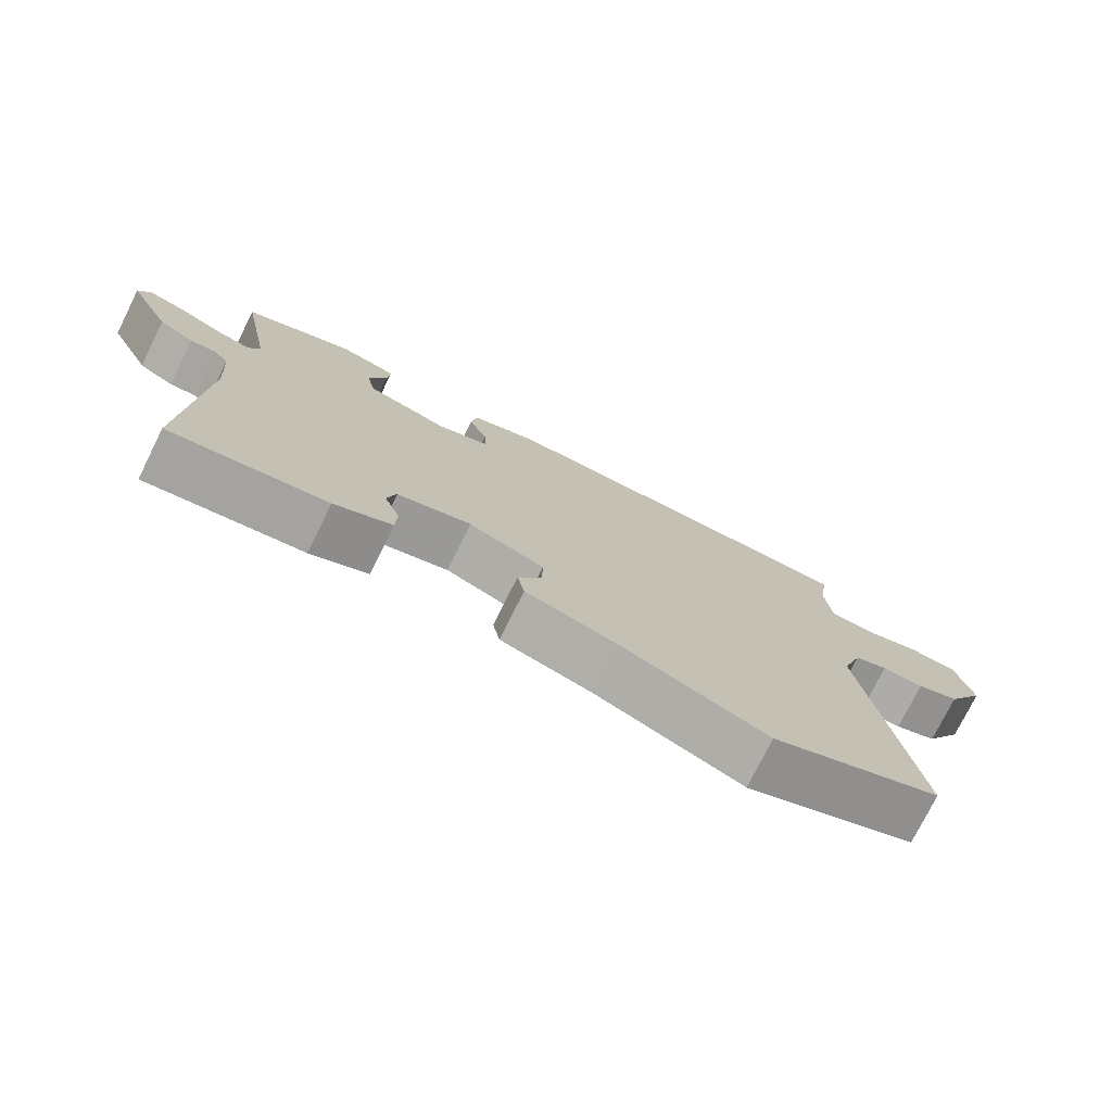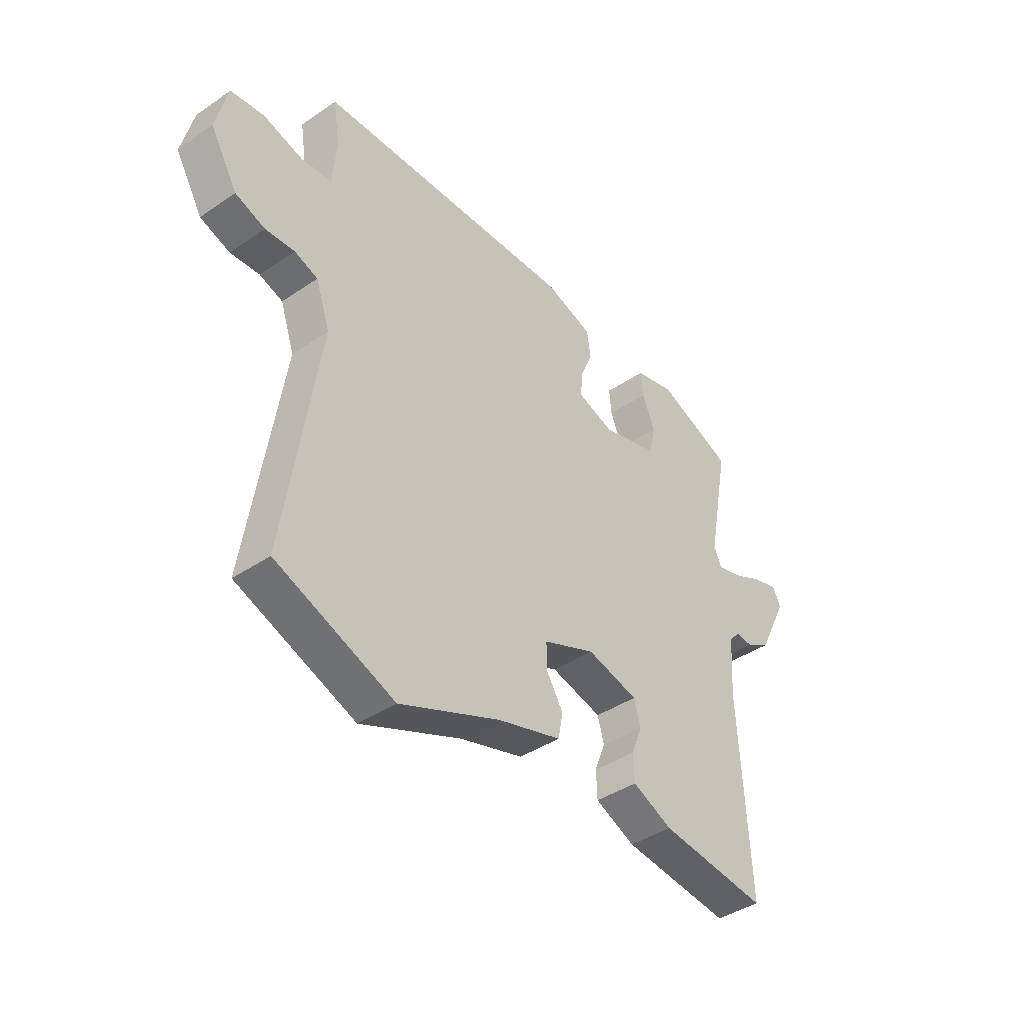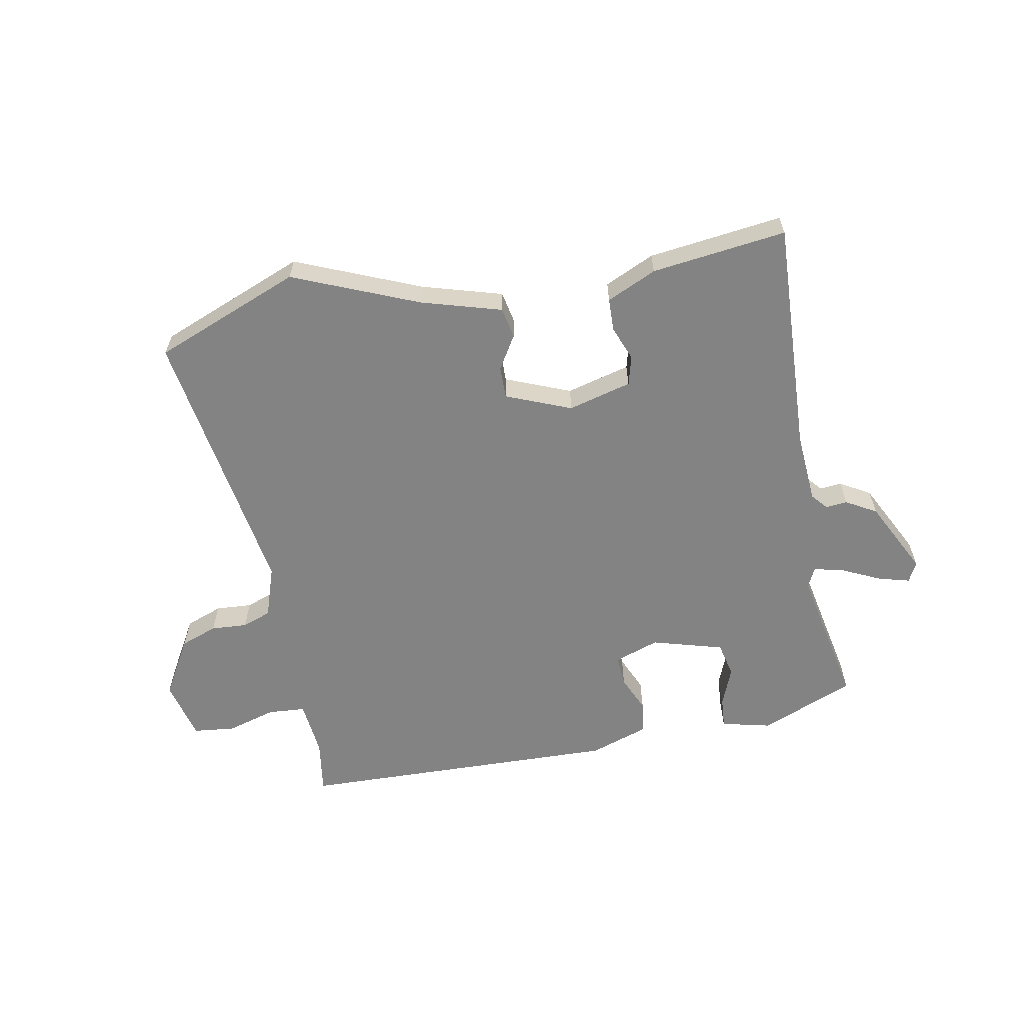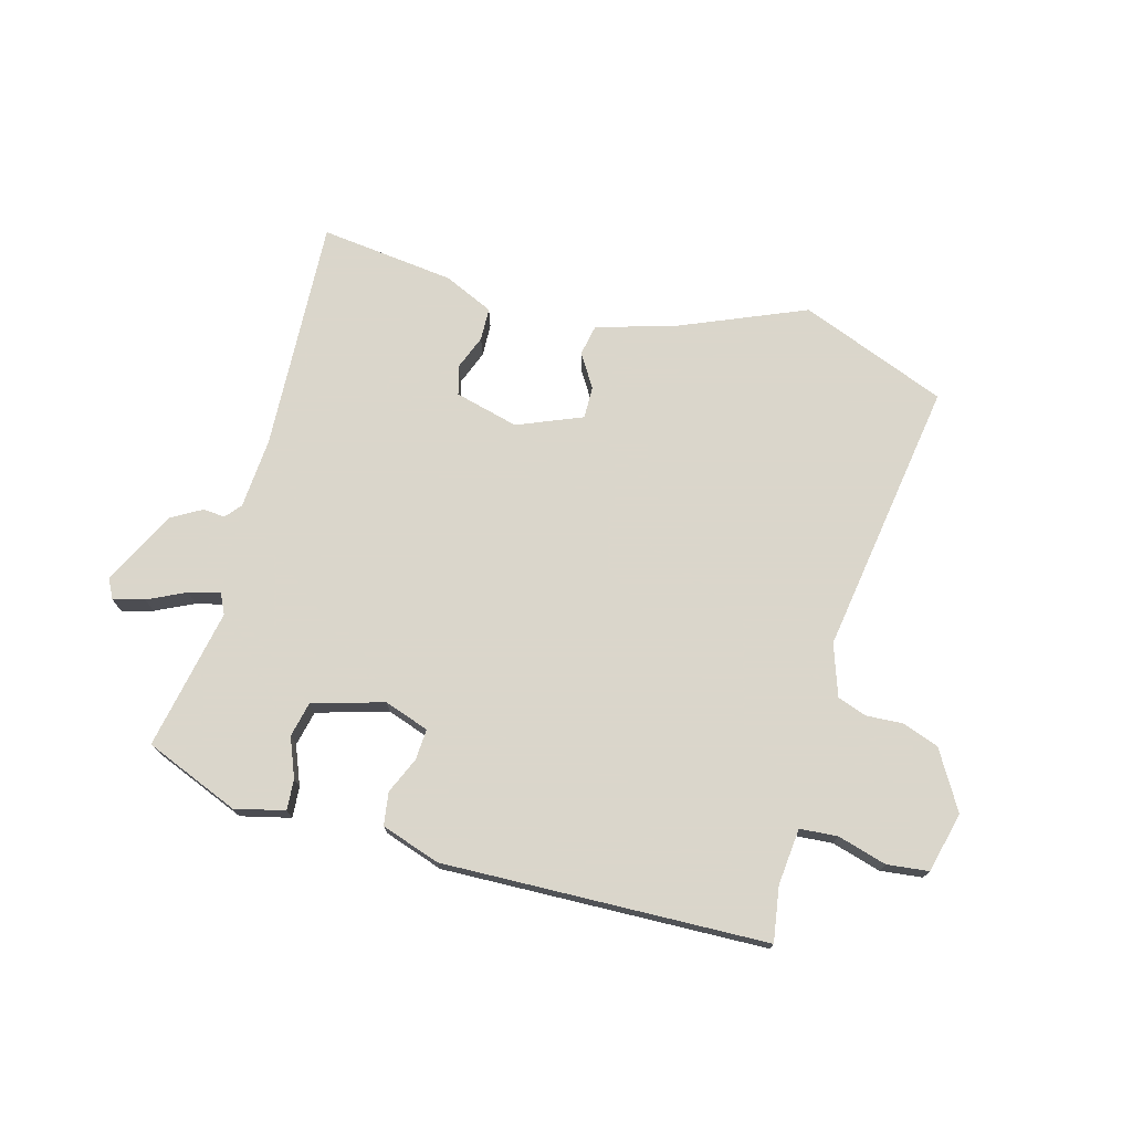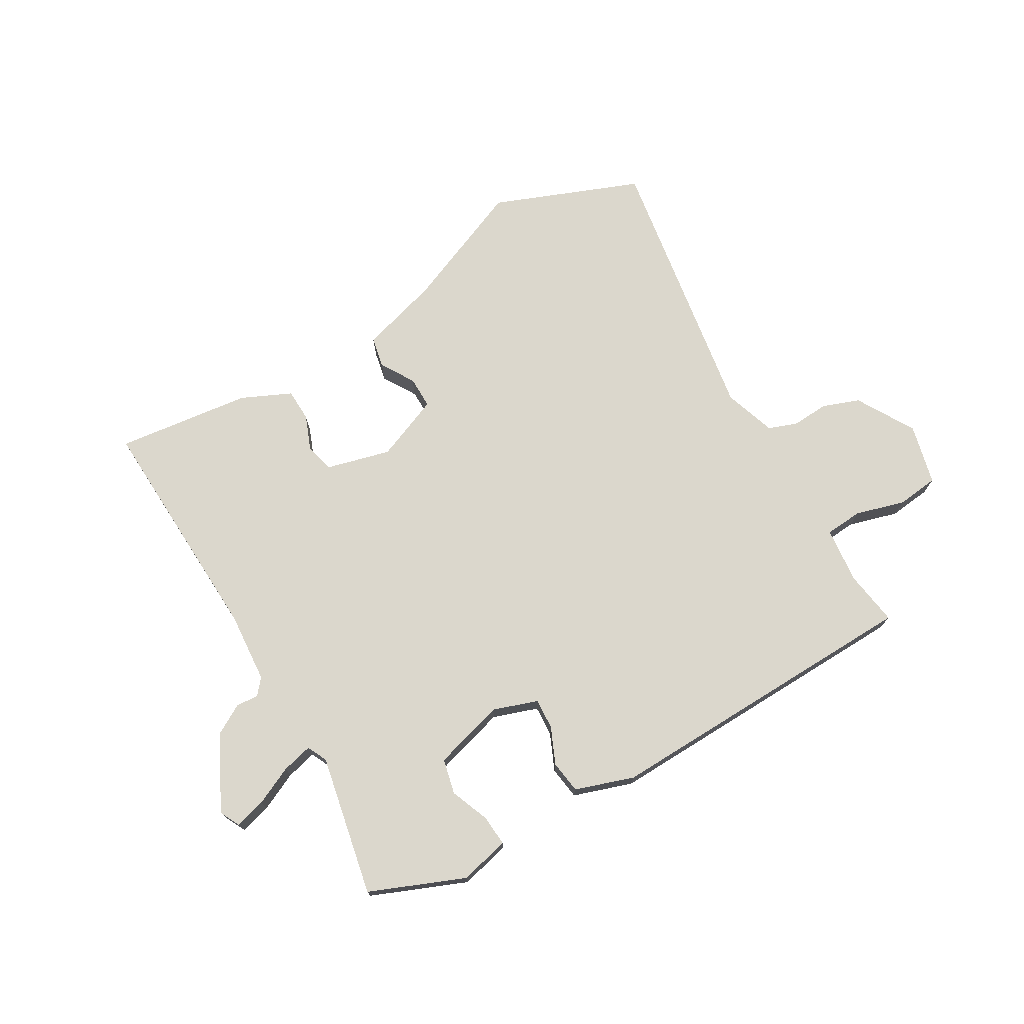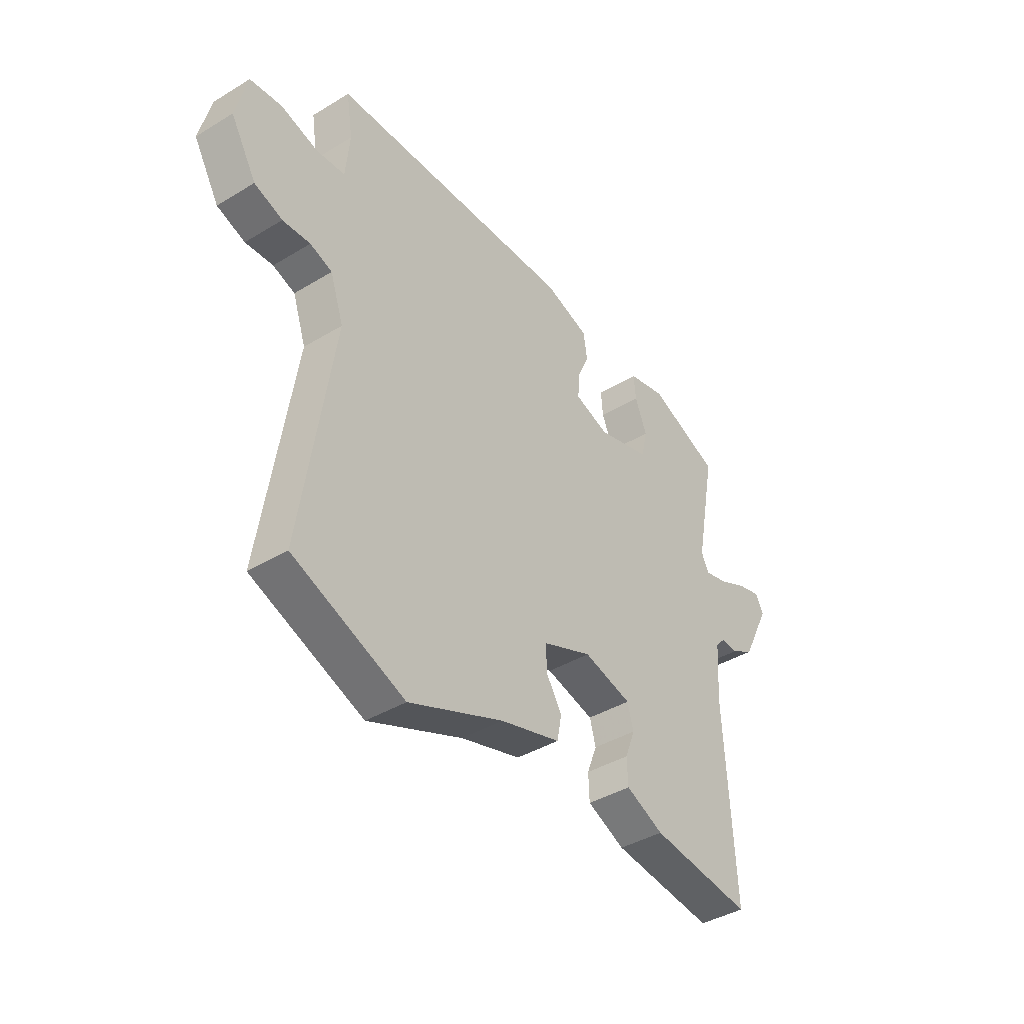
<metadata>
{"format":"obj","ext":"obj","renderer":"f3d","projection":"perspective","resolution":1024,"background":"white","views":[{"elev":-75.6,"azim":-26.4,"up":"+Z"},{"elev":-40.8,"azim":129.7,"up":"+Z"},{"elev":-61.1,"azim":-169.0,"up":"+Y"},{"elev":73.7,"azim":15.5,"up":"+Y"},{"elev":73.2,"azim":-29.9,"up":"+Y"},{"elev":-40.5,"azim":126.6,"up":"+Z"}]}
</metadata>
<code>
v 0.521 0.07 0.469
v 0.507 0.07 0.379
v 0.516 0.07 0.286
v 0.578 0.07 0.281
v 0.659 0.07 0.304
v 0.728 0.07 0.296
v 0.752 0.07 0.196
v 0.696 0.07 0.101
v 0.635 0.07 0.079
v 0.575 0.07 0.083
v 0.527 0.07 0.066
v 0.498 0.07 -0.019
v 0.567 0.07 -0.474
v 0.325 0.07 -0.568
v 0.119 0.07 -0.481
v -0.012 0.07 -0.442
v -0.022 0.07 -0.391
v 0.012 0.07 -0.336
v 0.013 0.07 -0.283
v -0.094 0.07 -0.239
v -0.199 0.07 -0.266
v -0.212 0.07 -0.314
v -0.19 0.07 -0.371
v -0.192 0.07 -0.425
v -0.274 0.07 -0.462
v -0.496 0.07 -0.488
v -0.476 0.07 -0.103
v -0.484 0.07 0.014
v -0.506 0.07 0.04
v -0.542 0.07 0.037
v -0.592 0.07 0.066
v -0.653 0.07 0.188
v -0.636 0.07 0.221
v -0.585 0.07 0.207
v -0.522 0.07 0.177
v -0.471 0.07 0.164
v -0.455 0.07 0.197
v -0.5 0.07 0.429
v -0.344 0.07 0.492
v -0.262 0.07 0.472
v -0.266 0.07 0.421
v -0.292 0.07 0.357
v -0.279 0.07 0.299
v -0.162 0.07 0.265
v -0.088 0.07 0.29
v -0.091 0.07 0.341
v -0.117 0.07 0.401
v -0.109 0.07 0.455
v -0.012 0.07 0.487
v 0.521 0 0.469
v 0.507 0 0.379
v 0.516 0 0.286
v 0.578 0 0.281
v 0.659 0 0.304
v 0.728 0 0.296
v 0.752 0 0.196
v 0.696 0 0.101
v 0.635 0 0.079
v 0.575 0 0.083
v 0.527 0 0.066
v 0.498 0 -0.019
v 0.567 0 -0.474
v 0.325 0 -0.568
v 0.119 0 -0.481
v -0.012 0 -0.442
v -0.022 0 -0.391
v 0.012 0 -0.336
v 0.013 0 -0.283
v -0.094 0 -0.239
v -0.199 0 -0.266
v -0.212 0 -0.314
v -0.19 0 -0.371
v -0.192 0 -0.425
v -0.274 0 -0.462
v -0.496 0 -0.488
v -0.476 0 -0.103
v -0.484 0 0.014
v -0.506 0 0.04
v -0.542 0 0.037
v -0.592 0 0.066
v -0.653 0 0.188
v -0.636 0 0.221
v -0.585 0 0.207
v -0.522 0 0.177
v -0.471 0 0.164
v -0.455 0 0.197
v -0.5 0 0.429
v -0.344 0 0.492
v -0.262 0 0.472
v -0.266 0 0.421
v -0.292 0 0.357
v -0.279 0 0.299
v -0.162 0 0.265
v -0.088 0 0.29
v -0.091 0 0.341
v -0.117 0 0.401
v -0.109 0 0.455
v -0.012 0 0.487
f 49 1 2
f 48 49 2
f 47 48 2
f 46 47 2
f 45 46 2 3
f 44 45 3 4
f 40 41 42
f 39 40 42
f 38 39 42
f 37 38 42
f 36 37 42 43
f 33 34 35
f 32 33 35
f 31 32 35
f 30 31 35
f 29 30 35
f 28 29 35 36
f 36 43 44
f 28 36 44
f 27 28 44
f 25 26 27
f 24 25 27
f 23 24 27
f 22 23 27
f 15 16 17 18
f 15 18 19
f 14 15 19
f 13 14 19
f 12 13 19
f 11 12 19 20
f 8 9 10
f 7 8 10
f 6 7 10
f 5 6 10
f 4 5 10
f 4 10 11
f 11 20 21
f 4 11 21
f 44 4 21
f 21 22 27 44
f 51 50 98
f 51 98 97
f 51 97 96
f 51 96 95
f 52 51 95 94
f 53 52 94 93
f 91 90 89
f 91 89 88
f 91 88 87
f 91 87 86
f 92 91 86 85
f 84 83 82
f 84 82 81
f 84 81 80
f 84 80 79
f 84 79 78
f 85 84 78 77
f 93 92 85
f 93 85 77
f 93 77 76
f 76 75 74
f 76 74 73
f 76 73 72
f 76 72 71
f 67 66 65 64
f 68 67 64
f 68 64 63
f 68 63 62
f 68 62 61
f 69 68 61 60
f 59 58 57
f 59 57 56
f 59 56 55
f 59 55 54
f 59 54 53
f 60 59 53
f 70 69 60
f 70 60 53
f 70 53 93
f 93 76 71 70
f 1 50 51 2
f 2 51 52 3
f 3 52 53 4
f 4 53 54 5
f 5 54 55 6
f 6 55 56 7
f 7 56 57 8
f 8 57 58 9
f 9 58 59 10
f 10 59 60 11
f 11 60 61 12
f 12 61 62 13
f 13 62 63 14
f 14 63 64 15
f 15 64 65 16
f 16 65 66 17
f 17 66 67 18
f 18 67 68 19
f 19 68 69 20
f 20 69 70 21
f 21 70 71 22
f 22 71 72 23
f 23 72 73 24
f 24 73 74 25
f 25 74 75 26
f 26 75 76 27
f 27 76 77 28
f 28 77 78 29
f 29 78 79 30
f 30 79 80 31
f 31 80 81 32
f 32 81 82 33
f 33 82 83 34
f 34 83 84 35
f 35 84 85 36
f 36 85 86 37
f 37 86 87 38
f 38 87 88 39
f 39 88 89 40
f 40 89 90 41
f 41 90 91 42
f 42 91 92 43
f 43 92 93 44
f 44 93 94 45
f 45 94 95 46
f 46 95 96 47
f 47 96 97 48
f 48 97 98 49
f 49 98 50 1

</code>
